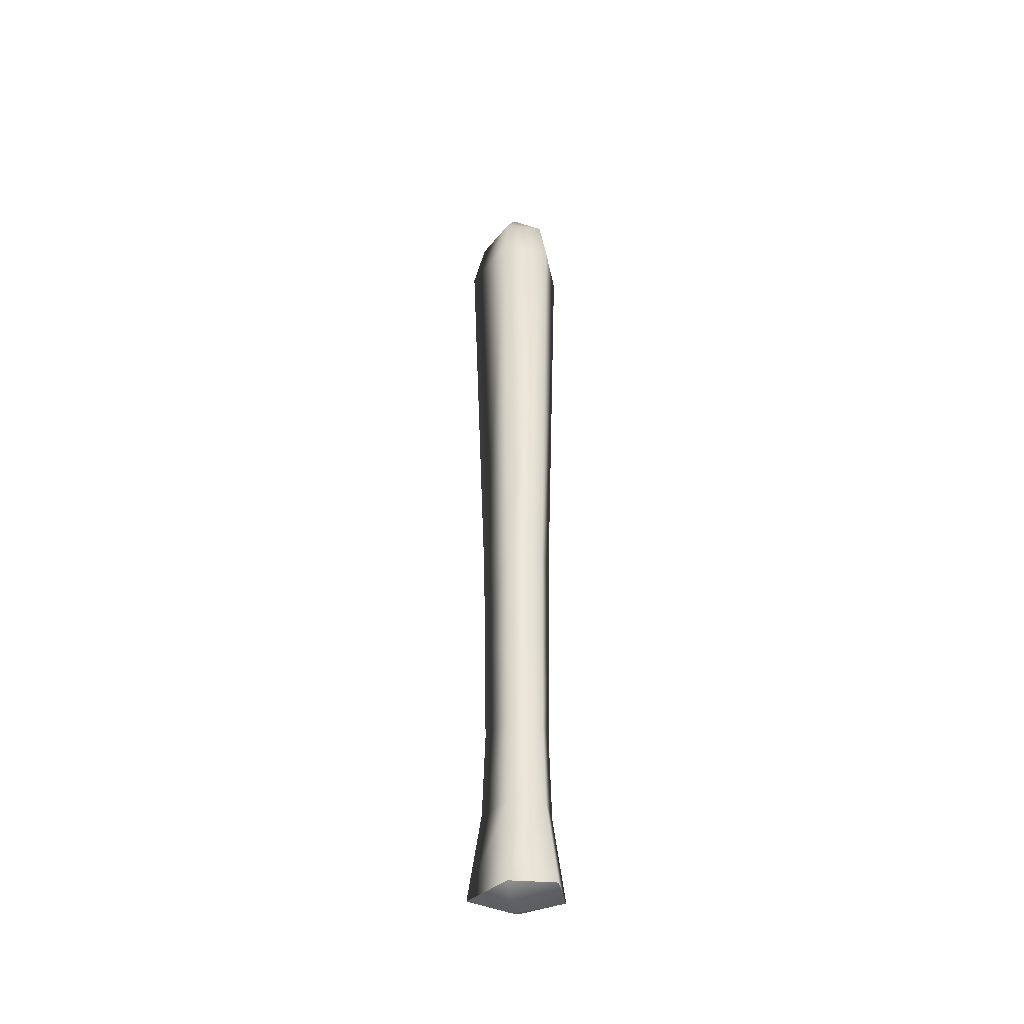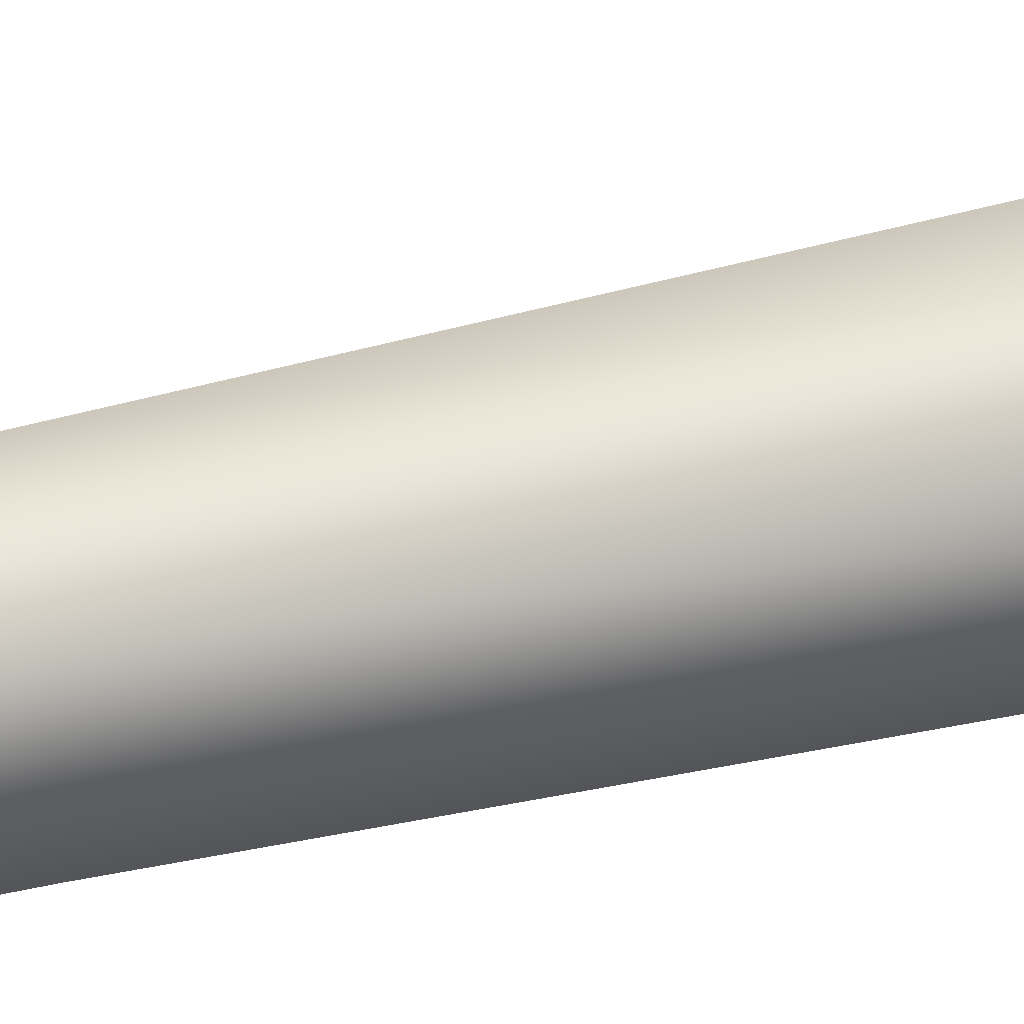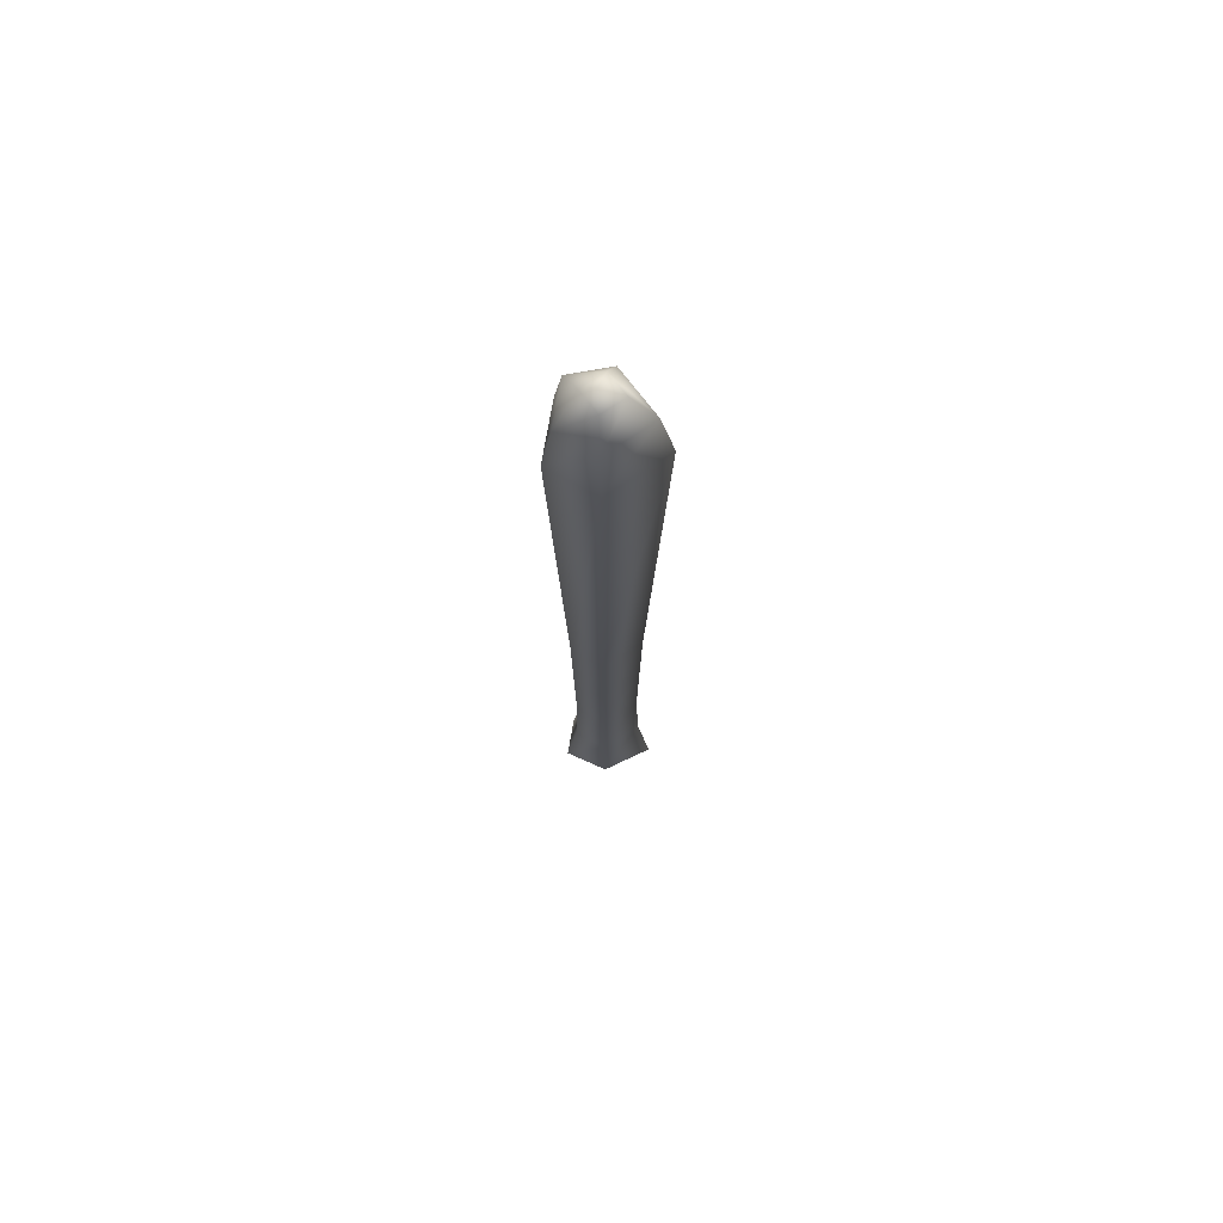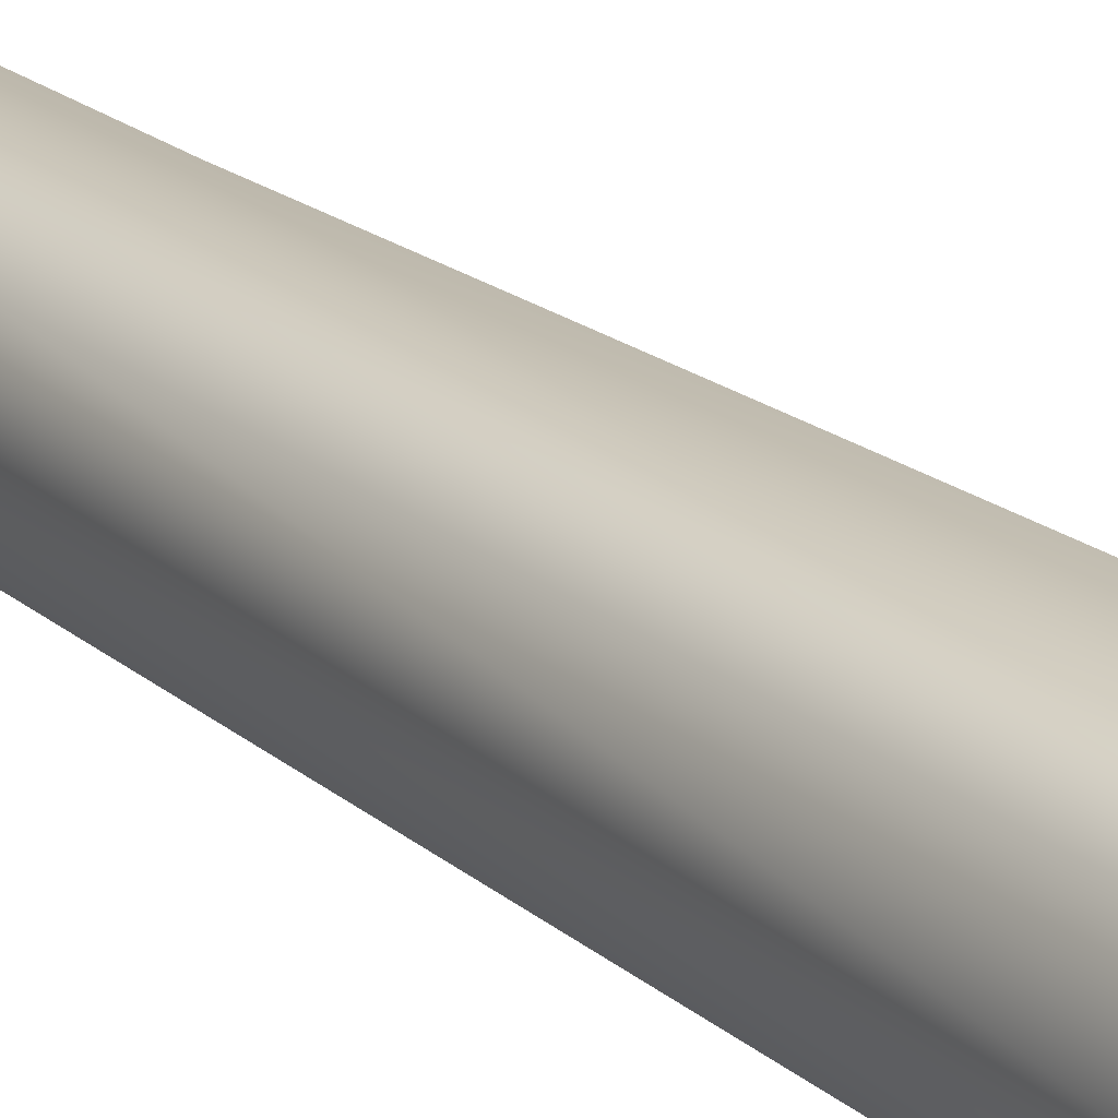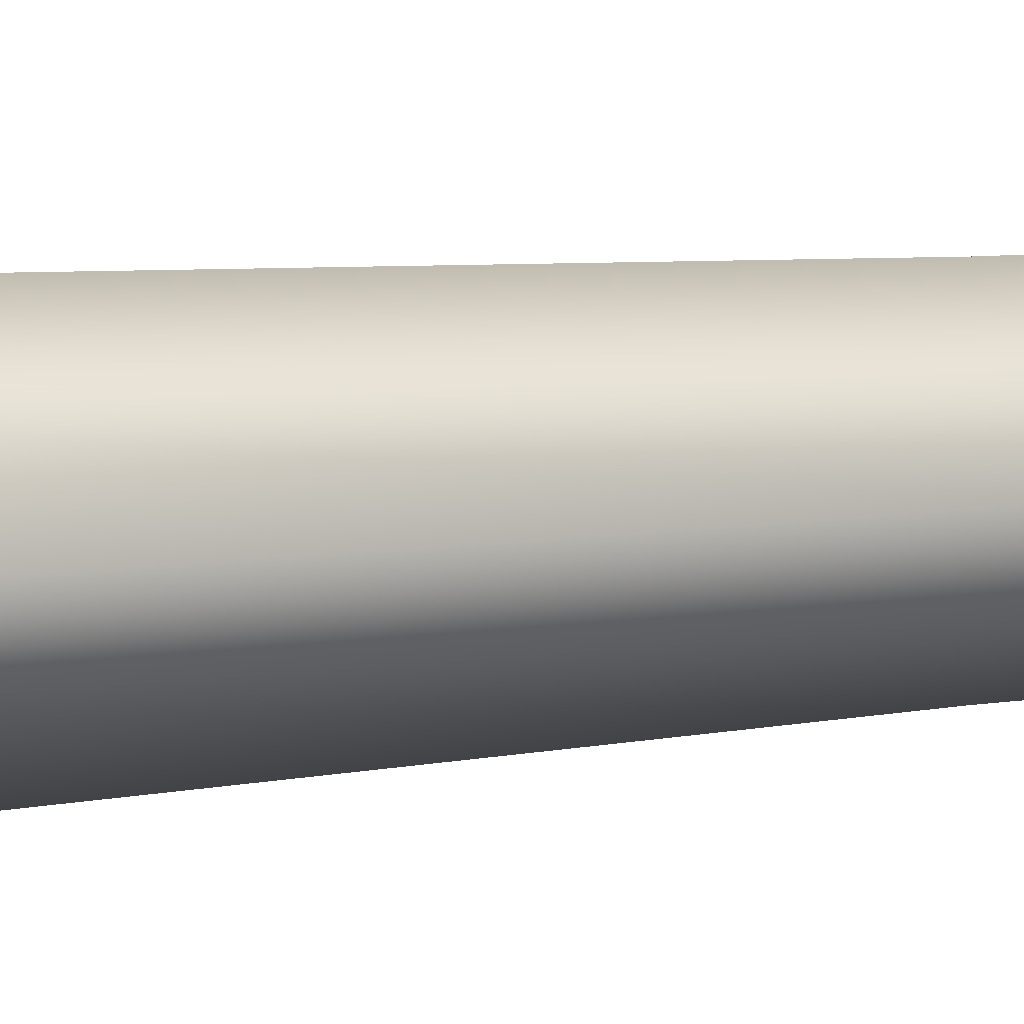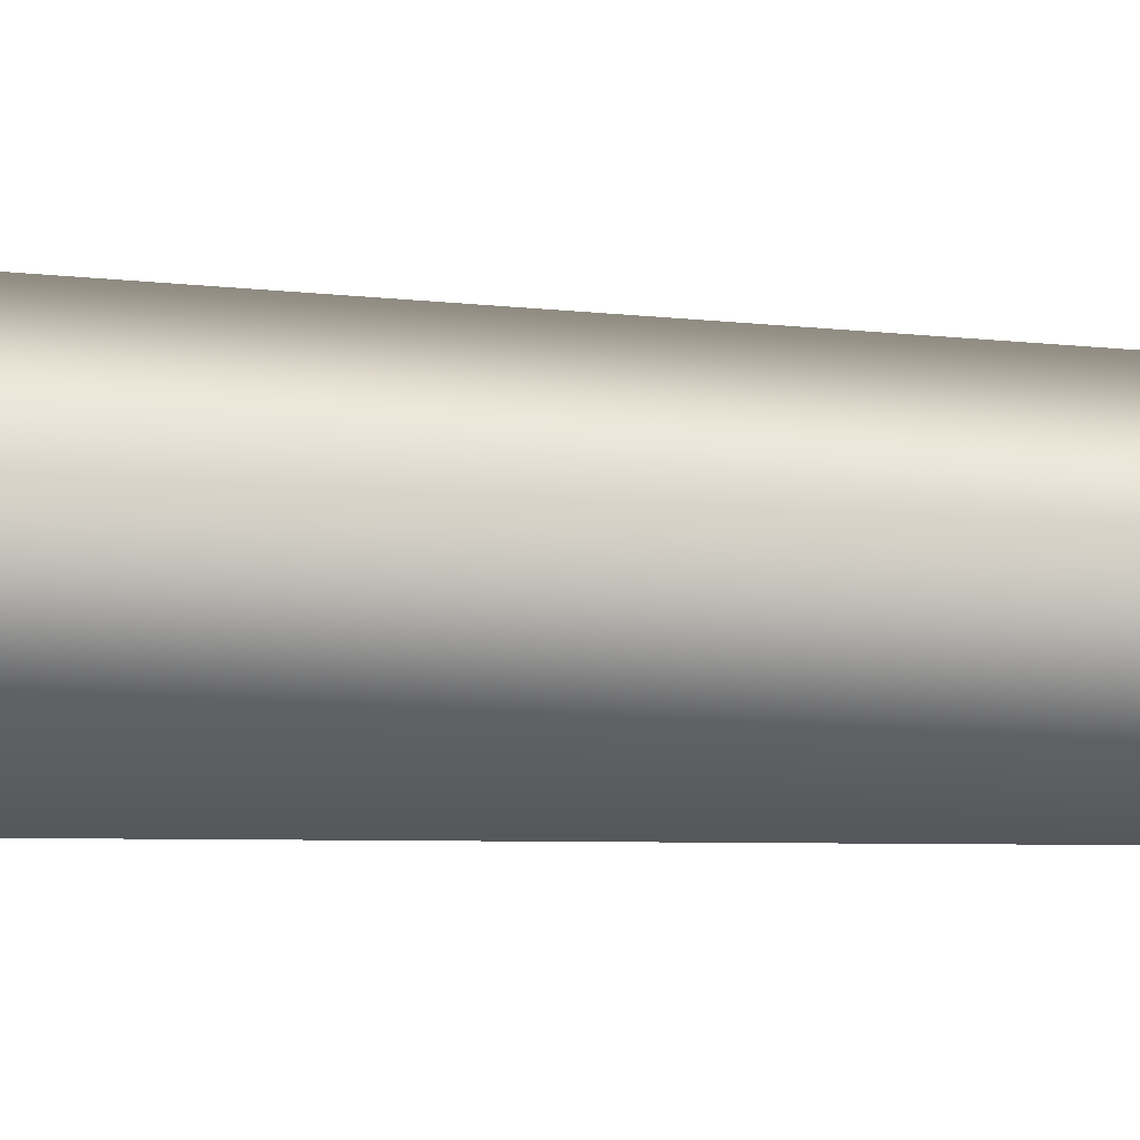
<metadata>
{"format":"obj","ext":"obj","renderer":"f3d","projection":"perspective","resolution":1024,"background":"white","views":[{"elev":-41.9,"azim":11.3,"up":"+Y"},{"elev":33.8,"azim":70.1,"up":"+Z"},{"elev":71.6,"azim":-170.5,"up":"+Y"},{"elev":20.4,"azim":145.8,"up":"+Z"},{"elev":5.7,"azim":-122.0,"up":"+Z"},{"elev":-15.1,"azim":-97.9,"up":"+Z"}]}
</metadata>
<code>
g default
v 0.03969 -16.2 3e-06
v 0.1842 -15 -2.302
v -3.123 -14.95 3e-06
v 0.1842 -15 2.302
v 3.509 -15.05 1.422
v 3.509 -15.05 -1.422
v 0.2636 -8.366 -2.108
v -2.136 -8.302 3e-06
v 0.2636 -8.366 2.108
v 2.676 -8.431 1.303
v 2.676 -8.431 -1.303
v 0.2961 -1.701 -1.936
v -1.929 -1.646 2e-06
v 0.2961 -1.701 1.936
v 2.533 -1.757 1.196
v 2.533 -1.757 -1.196
v 0.2763 5.955 -2.214
v -2.047 5.955 1e-06
v 0.2763 5.955 2.214
v 2.611 5.955 1.369
v 2.611 5.955 -1.369
v -2.2 14.33 3e-06
v 0.2472 14.33 -2.332
v 0.2472 14.33 2.332
v 2.707 14.33 1.441
v 2.707 14.33 -1.441
v -3.513 49.47 3e-06
v 0.02931 49.47 -3.376
v 0.02931 49.47 3.376
v 3.59 49.47 2.087
v 3.59 49.47 -2.087
v -2.581 53.44 3e-06
v 0.1859 53.44 -2.638
v 0.1859 53.44 2.638
v 2.967 53.44 1.63
v 2.967 53.44 -1.63
v -0.8465 55.62 2e-06
v 0.4775 55.62 -1.262
v 0.4775 55.62 1.262
v 1.808 55.62 2e-06
v 0.7451 56.29 2e-06
g FY_Wea_baton
f 1 3 2
f 1 4 3
f 1 5 4
f 1 6 5
f 1 2 6
f 2 8 7
f 2 3 8
f 3 9 8
f 3 4 9
f 4 10 9
f 4 5 10
f 5 11 10
f 5 6 11
f 6 7 11
f 6 2 7
f 7 13 12
f 7 8 13
f 8 14 13
f 8 9 14
f 9 15 14
f 9 10 15
f 10 16 15
f 10 11 16
f 11 12 16
f 11 7 12
f 12 18 17
f 12 13 18
f 13 19 18
f 13 14 19
f 14 20 19
f 14 15 20
f 15 21 20
f 15 16 21
f 16 17 21
f 16 12 17
f 22 23 17
f 17 18 22
f 24 22 18
f 18 19 24
f 25 24 19
f 19 20 25
f 26 25 20
f 20 21 26
f 23 26 21
f 21 17 23
f 27 28 23
f 23 22 27
f 29 27 22
f 22 24 29
f 30 29 24
f 24 25 30
f 31 30 25
f 25 26 31
f 28 31 26
f 26 23 28
f 32 33 28
f 28 27 32
f 34 32 27
f 27 29 34
f 35 34 29
f 29 30 35
f 36 35 30
f 30 31 36
f 33 36 31
f 31 28 33
f 37 38 33
f 33 32 37
f 39 37 32
f 32 34 39
f 35 39 34
f 39 35 40
f 35 36 40
f 38 40 36
f 36 33 38
f 38 37 41
f 37 39 41
f 39 40 41
f 40 38 41

</code>
